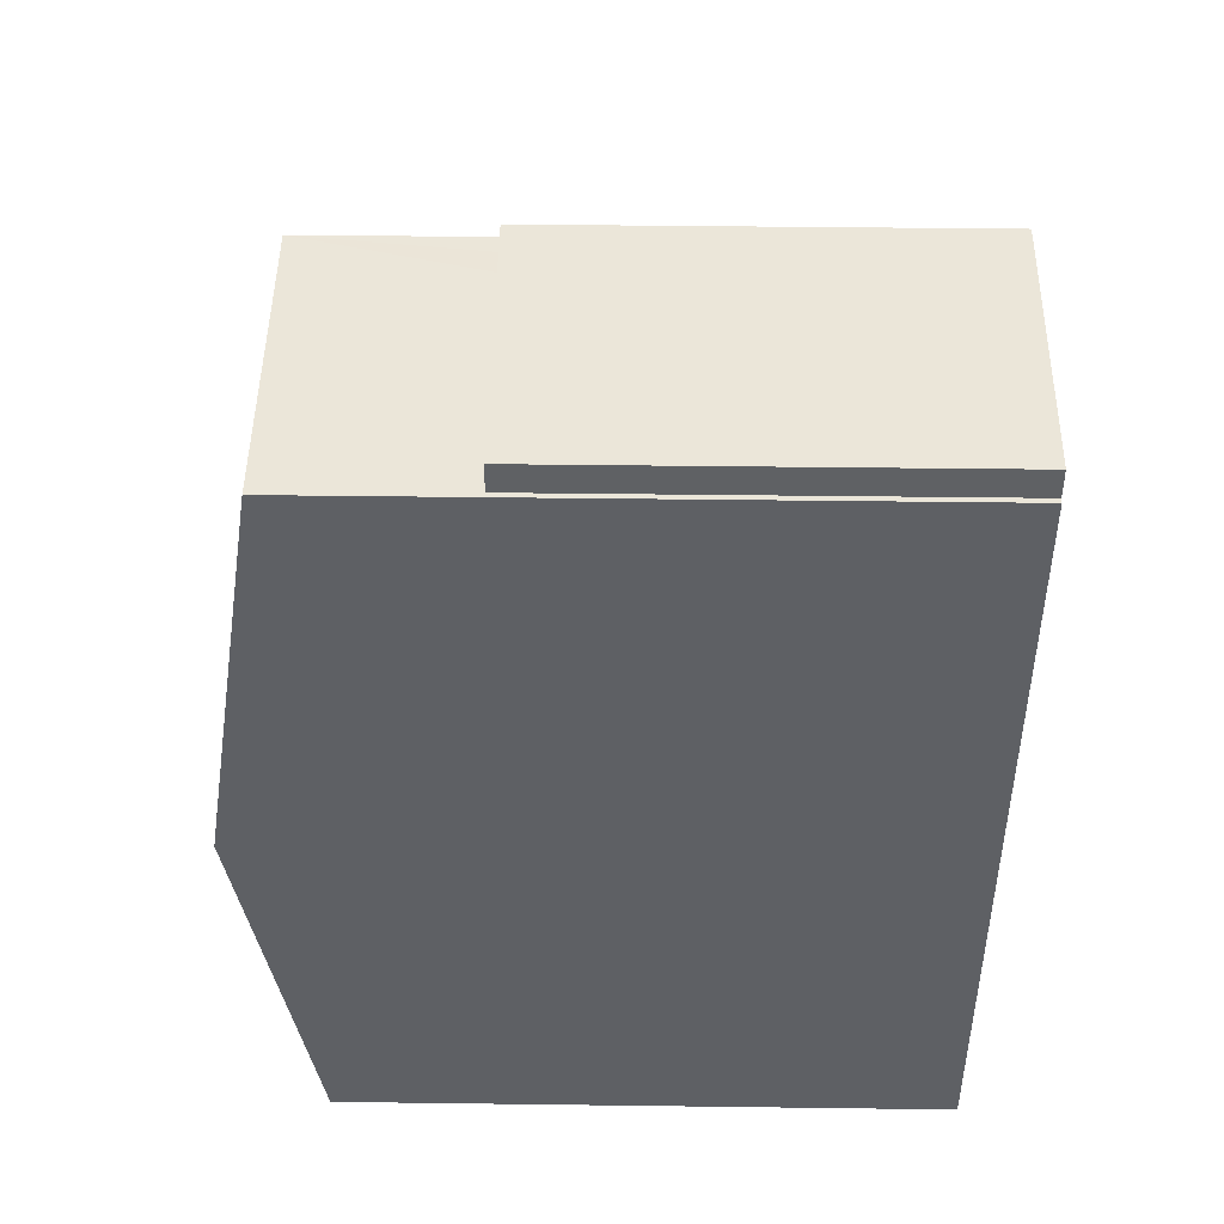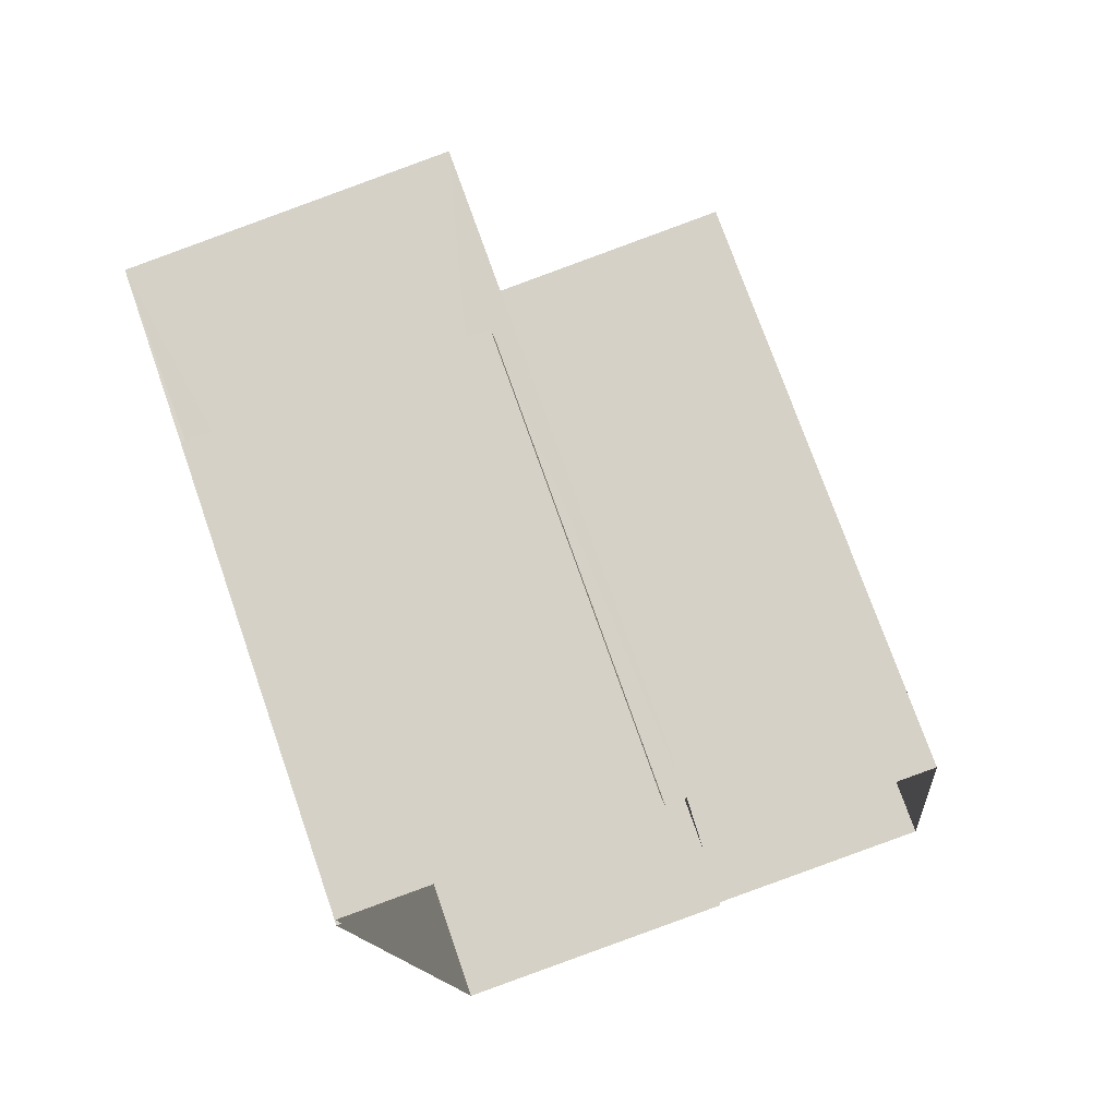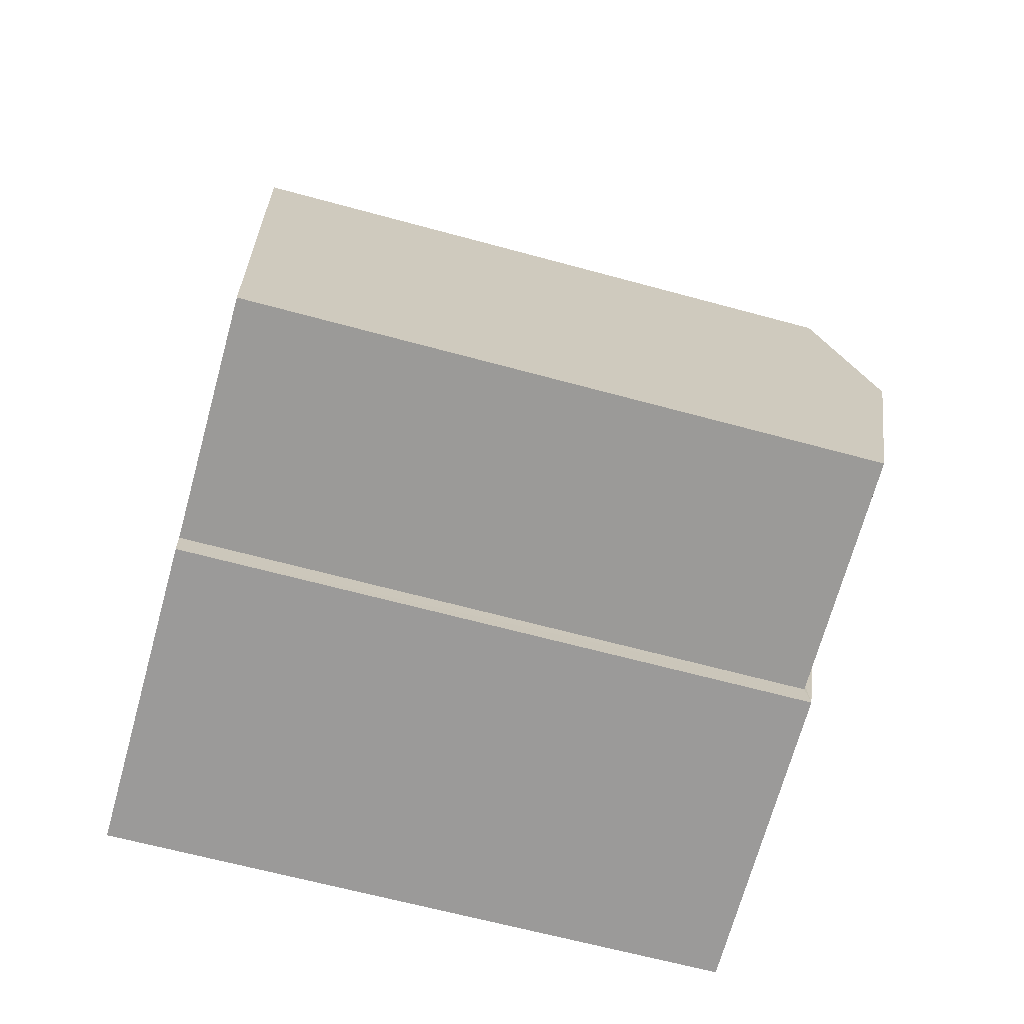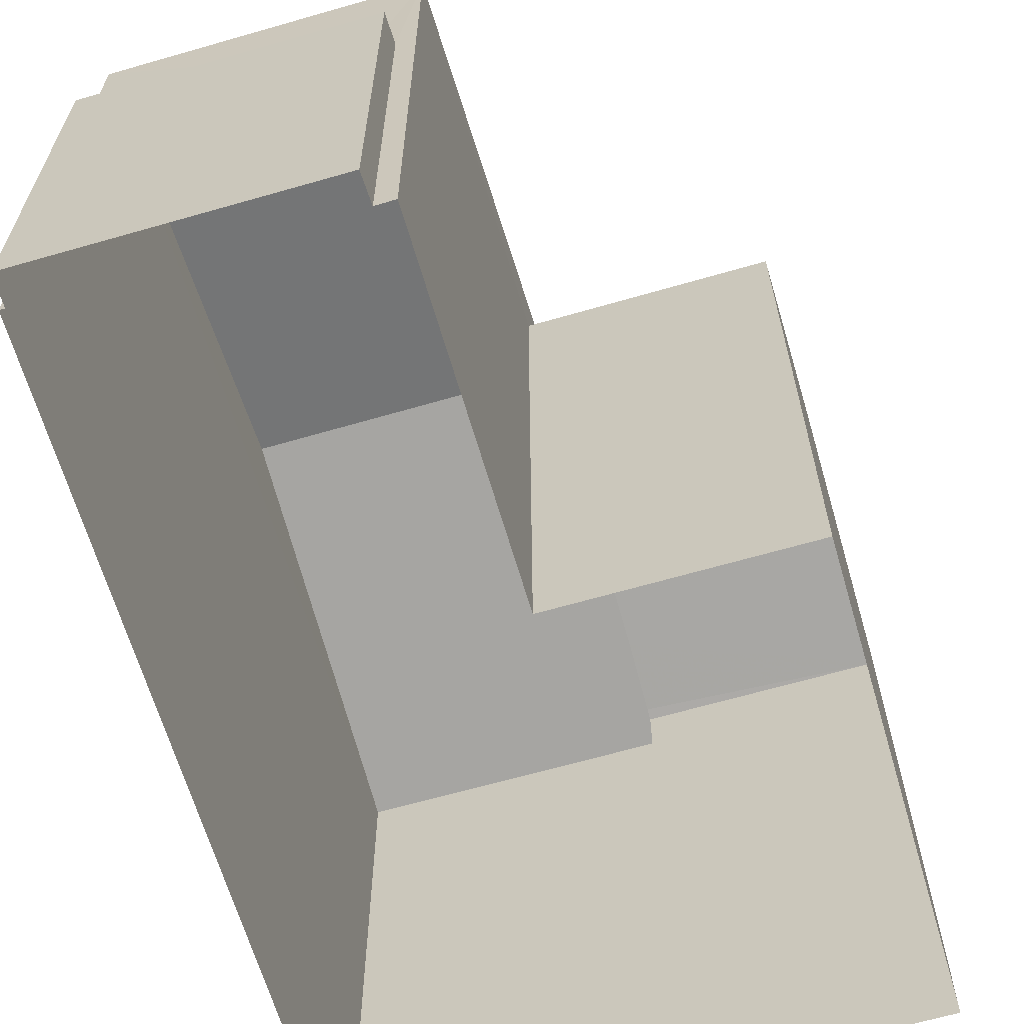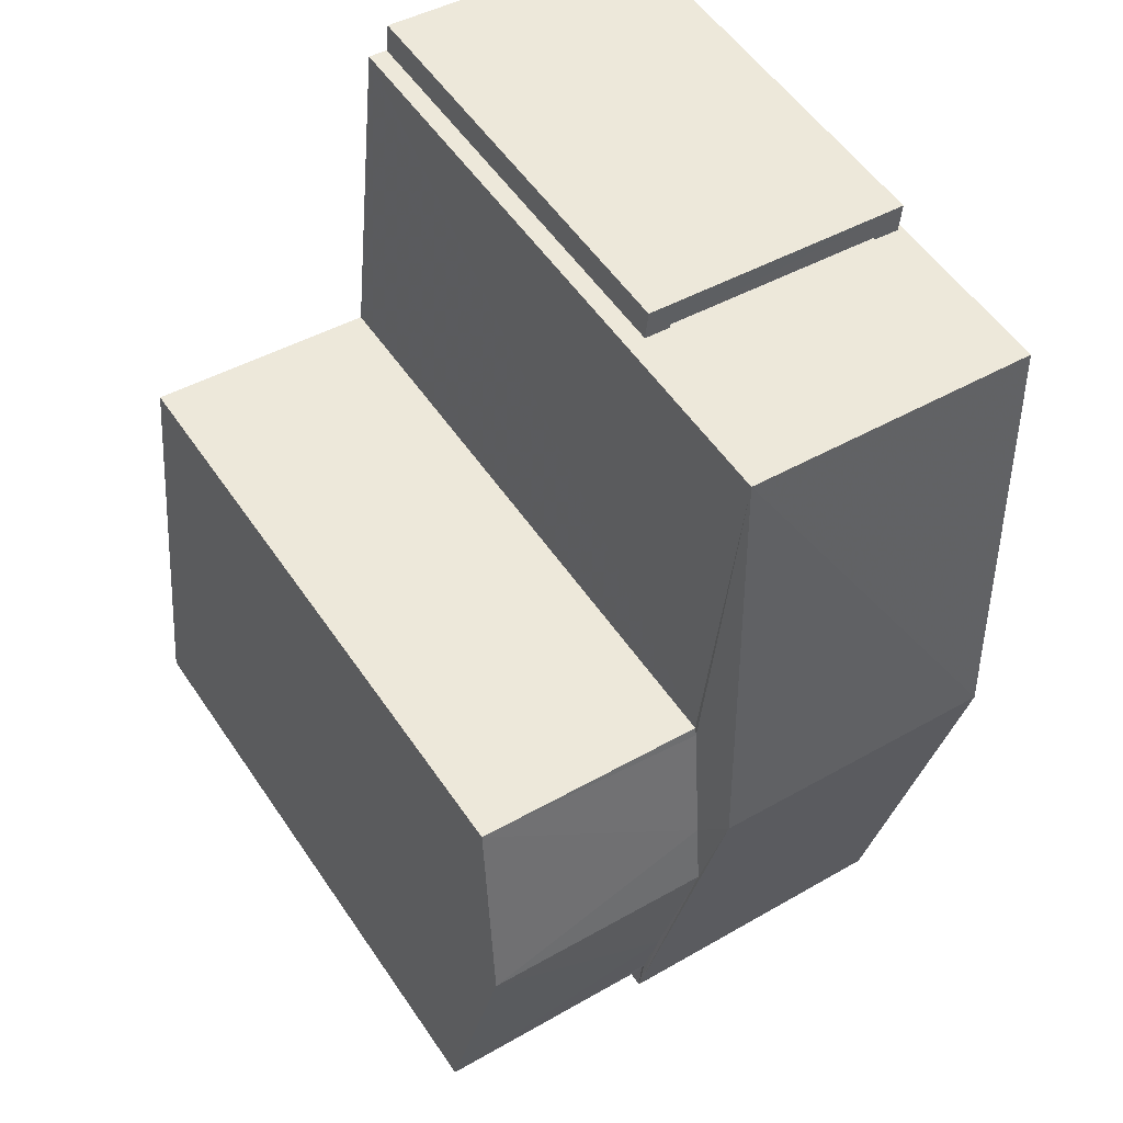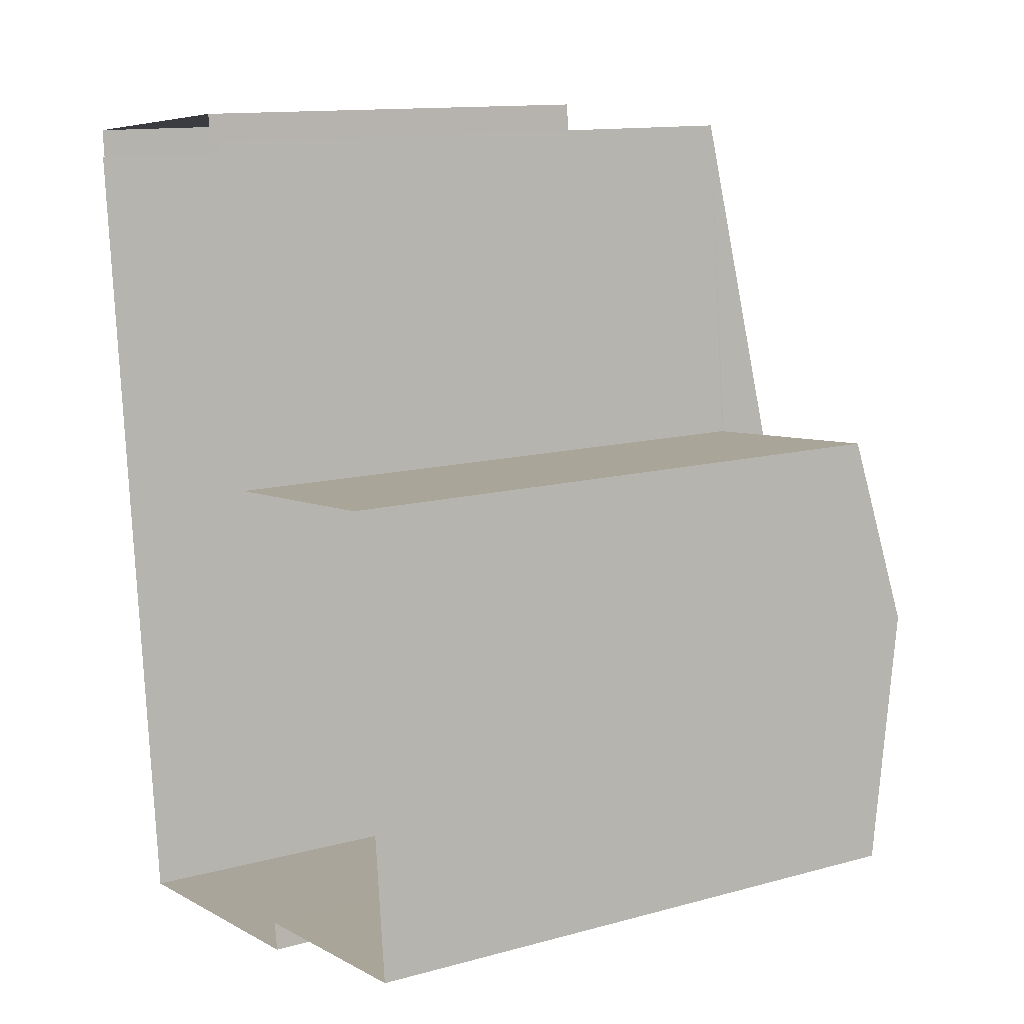
<metadata>
{"format":"obj","ext":"obj","renderer":"f3d","projection":"perspective","resolution":1024,"background":"white","views":[{"elev":41.2,"azim":90.9,"up":"+Y"},{"elev":73.9,"azim":160.8,"up":"+Y"},{"elev":-63.6,"azim":-105.5,"up":"+Y"},{"elev":-64.9,"azim":-169.6,"up":"+Z"},{"elev":54.4,"azim":-33.5,"up":"+Y"},{"elev":12.8,"azim":-122.3,"up":"+Y"}]}
</metadata>
<code>
v -8.938e+04 -9.912e+04 7.472
v -8.938e+04 -9.912e+04 7.472
v -8.938e+04 -9.912e+04 7.472
v -8.938e+04 -9.911e+04 7.472
v -8.938e+04 -9.911e+04 7.472
v -8.938e+04 -9.912e+04 7.473
v -8.938e+04 -9.911e+04 7.473
v -8.938e+04 -9.911e+04 7.472
v -8.938e+04 -9.911e+04 7.472
v -8.938e+04 -9.911e+04 7.472
v -8.938e+04 -9.911e+04 7.472
v -8.938e+04 -9.911e+04 7.472
v -8.938e+04 -9.911e+04 12.43
v -8.938e+04 -9.911e+04 12.43
v -8.938e+04 -9.911e+04 12.43
v -8.938e+04 -9.911e+04 12.43
v -8.938e+04 -9.911e+04 12.43
v -8.938e+04 -9.911e+04 12.43
v -8.938e+04 -9.911e+04 12.43
v -8.938e+04 -9.911e+04 12.43
v -8.938e+04 -9.912e+04 14.53
v -8.938e+04 -9.912e+04 14.53
v -8.938e+04 -9.911e+04 15.32
v -8.938e+04 -9.911e+04 14.89
v -8.938e+04 -9.911e+04 14.5
v -8.938e+04 -9.911e+04 15.06
v -8.938e+04 -9.911e+04 15.06
v -8.938e+04 -9.911e+04 15.32
v -8.938e+04 -9.912e+04 14.68
v -8.938e+04 -9.911e+04 14.53
v -8.938e+04 -9.911e+04 14.5
v -8.938e+04 -9.911e+04 14.53
v -8.938e+04 -9.911e+04 14.53
v -8.938e+04 -9.911e+04 12.18
v -8.938e+04 -9.911e+04 12.18
v -8.938e+04 -9.911e+04 12.18
v -8.938e+04 -9.911e+04 12.18
v -8.938e+04 -9.912e+04 14.5
v -8.938e+04 -9.912e+04 14.53
v -8.938e+04 -9.912e+04 14.5
f 1 2 3
f 4 3 5
f 2 6 7
f 8 9 10
f 10 4 5
f 9 8 11
f 12 8 5
f 5 2 7
f 3 2 5
f 8 10 5
f 13 14 15
f 14 13 16
f 16 13 17
f 18 19 20
f 17 19 18
f 13 19 17
f 21 22 23
f 24 25 26
f 27 24 26
f 22 28 23
f 29 27 26
f 30 31 25
f 24 30 25
f 32 28 33
f 34 35 36
f 34 37 35
f 32 23 28
f 38 39 40
f 40 29 26
f 40 39 29
f 10 9 17
f 18 10 17
f 38 40 6
f 2 38 6
f 25 7 6
f 40 25 6
f 21 38 1
f 1 38 2
f 39 38 21
f 13 36 35
f 19 13 35
f 34 36 13
f 15 34 13
f 8 16 11
f 8 14 16
f 26 25 40
f 37 19 35
f 37 20 19
f 5 7 25
f 31 5 25
f 28 22 33
f 22 1 3
f 22 21 1
f 5 31 12
f 12 31 32
f 31 30 32
f 32 30 23
f 27 21 23
f 29 39 21
f 30 24 23
f 27 29 21
f 24 27 23
f 10 18 4
f 18 33 4
f 33 15 32
f 12 14 8
f 32 14 12
f 20 37 34
f 20 34 15
f 15 14 32
f 20 33 18
f 33 20 15
f 17 9 11
f 16 17 11
f 4 22 3
f 4 33 22

</code>
